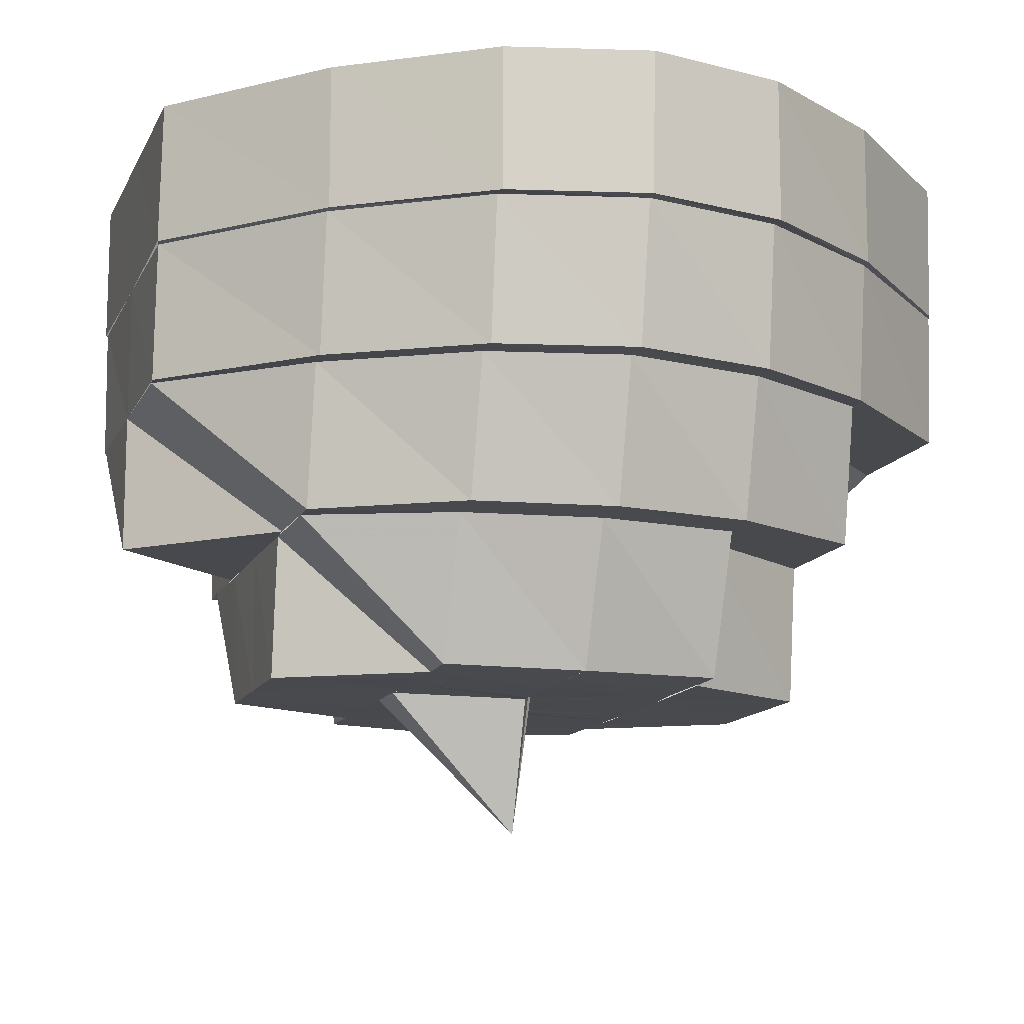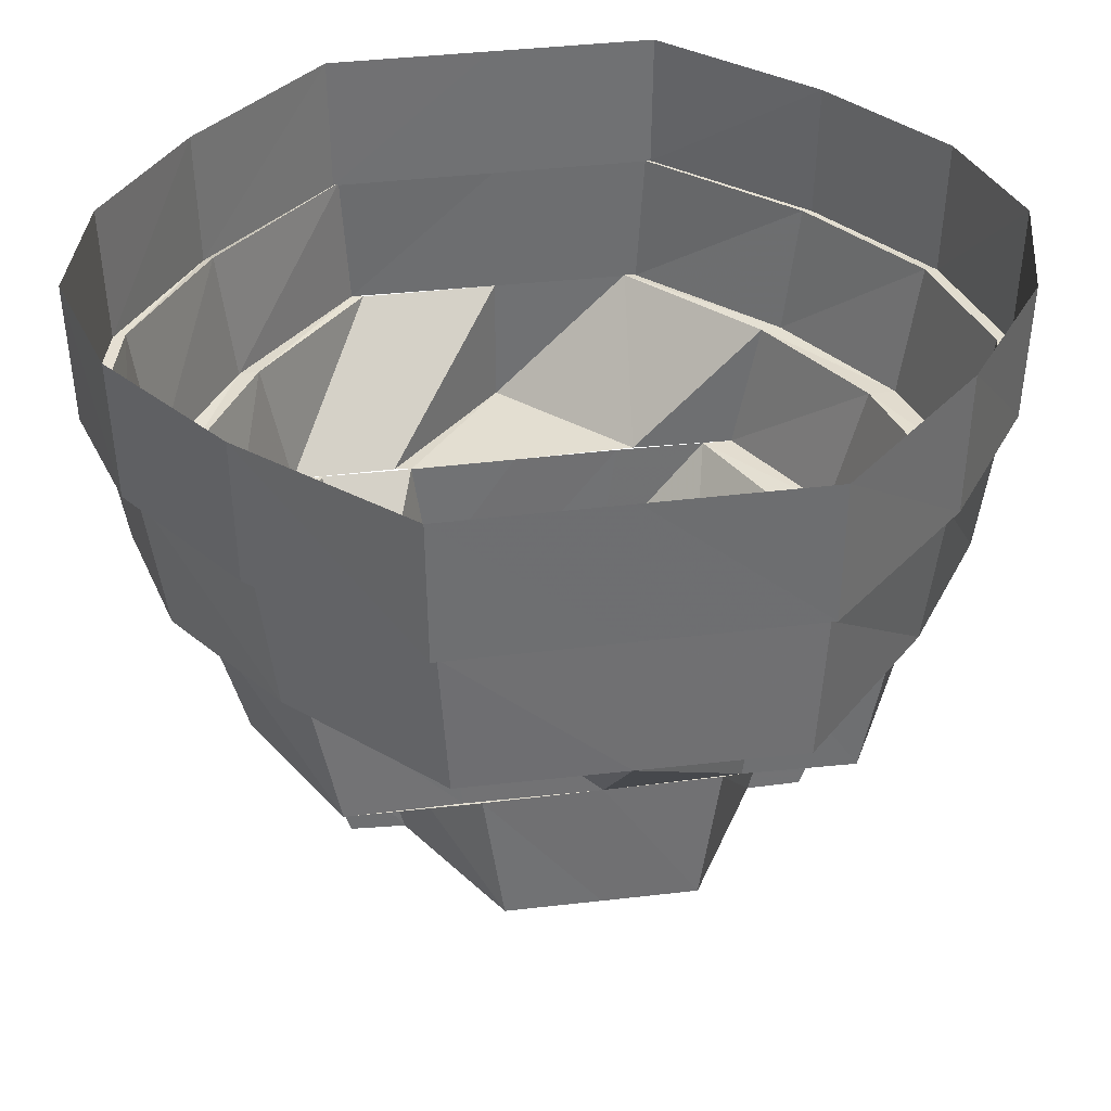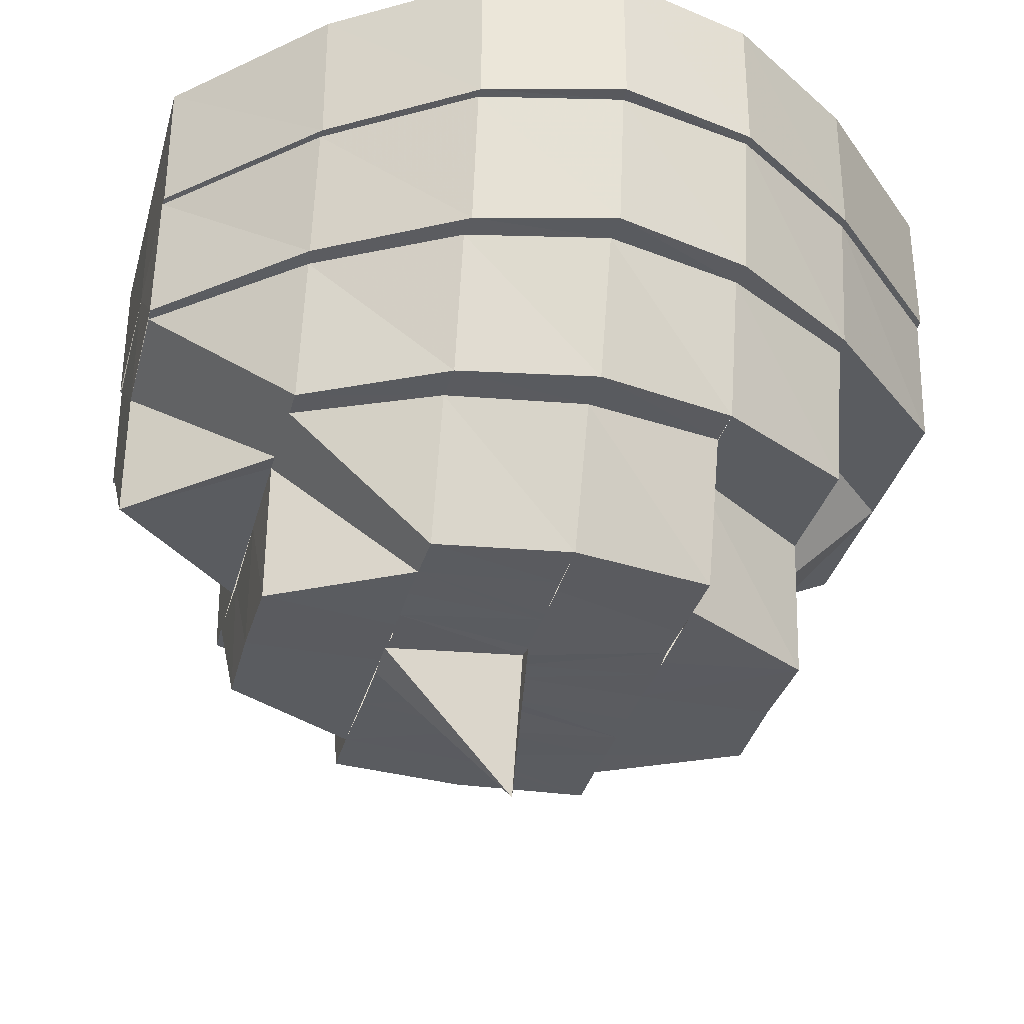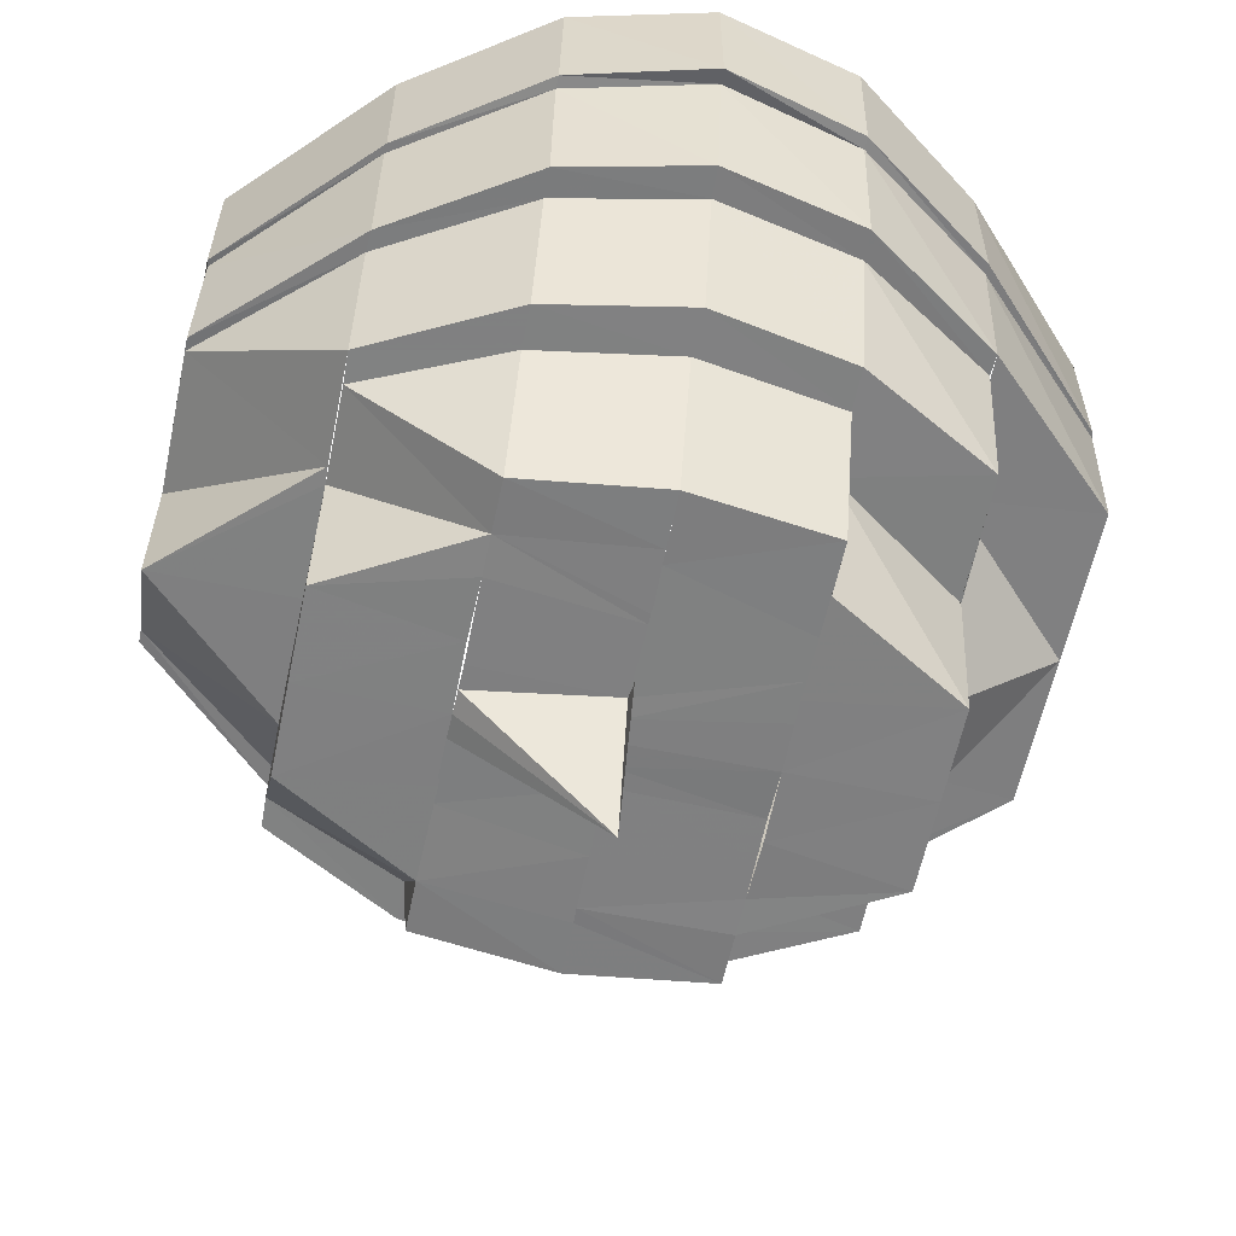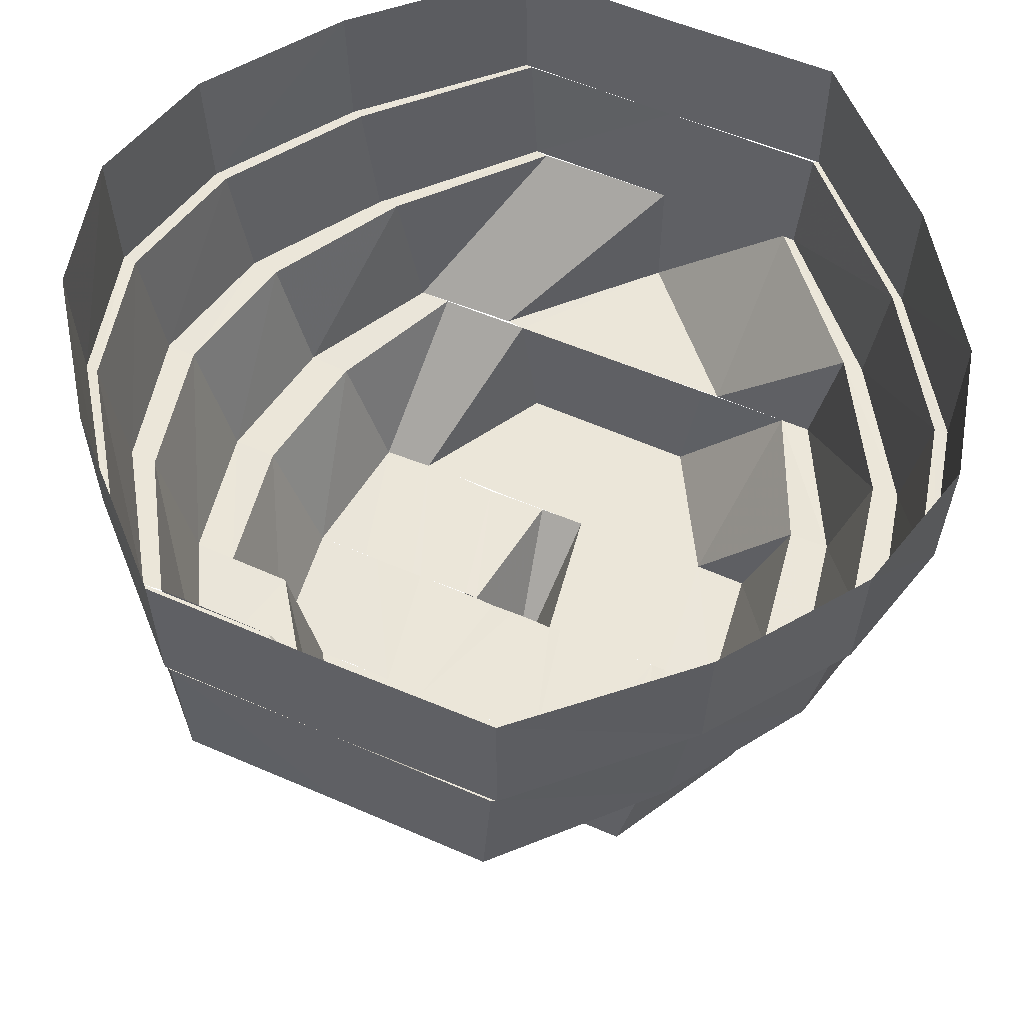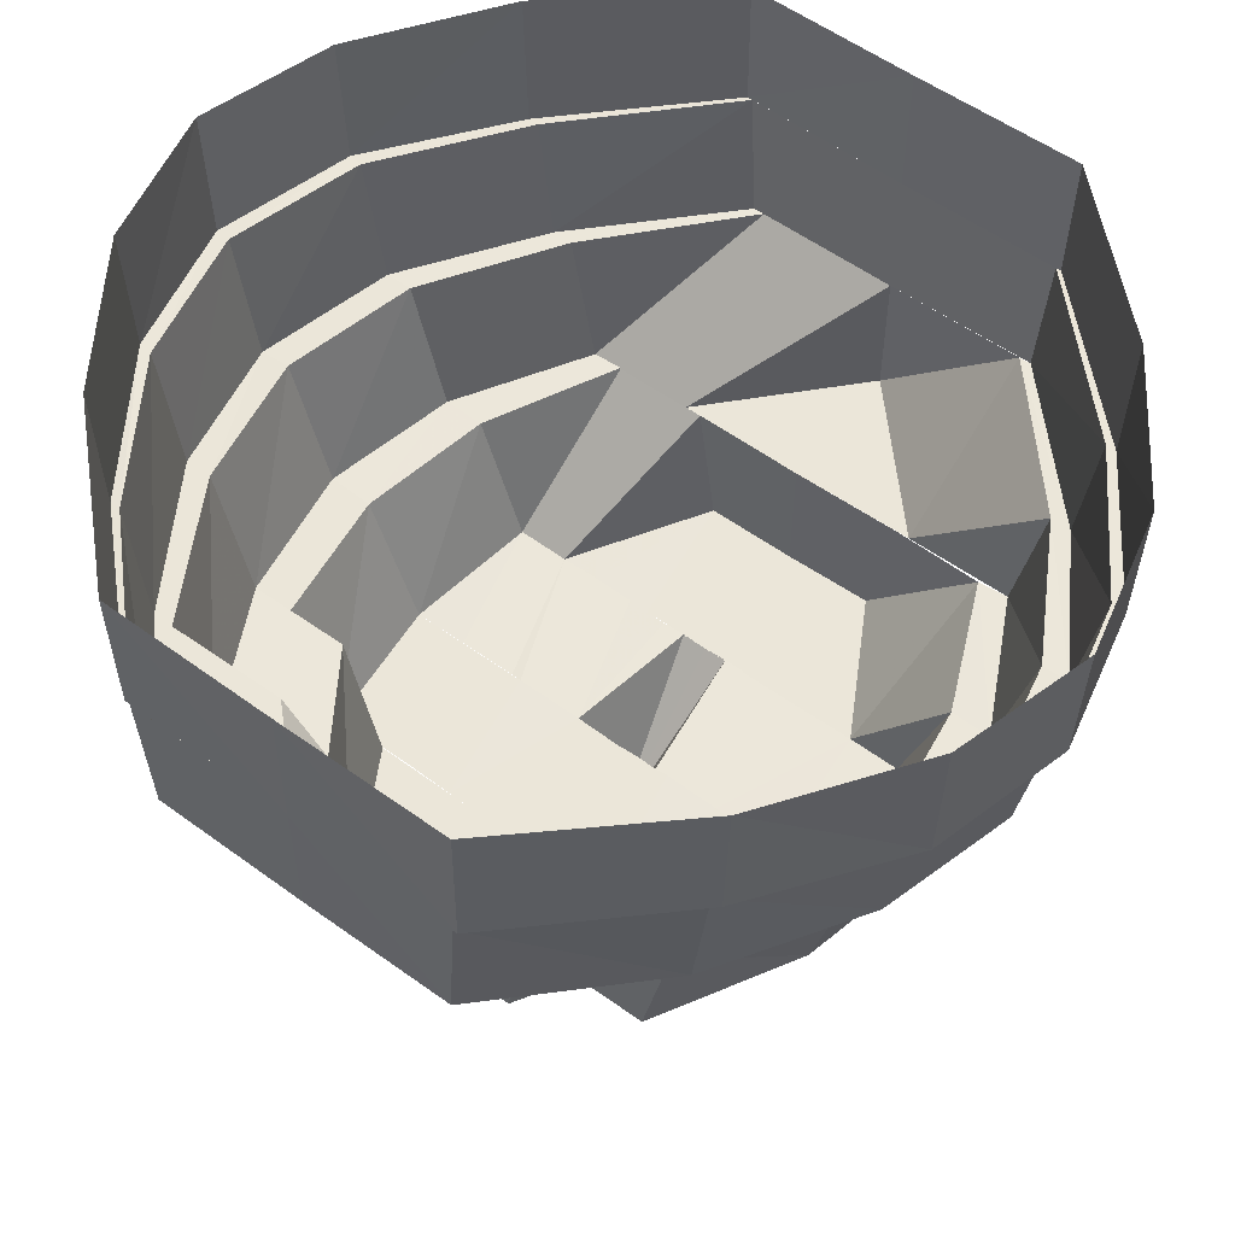
<metadata>
{"format":"obj","ext":"obj","renderer":"f3d","projection":"perspective","resolution":1024,"background":"white","views":[{"elev":-12.6,"azim":162.7,"up":"+Y"},{"elev":35.5,"azim":-99.2,"up":"+Y"},{"elev":-34.0,"azim":165.5,"up":"+Y"},{"elev":-59.9,"azim":168.0,"up":"+Y"},{"elev":56.9,"azim":-65.8,"up":"+Y"},{"elev":55.0,"azim":-52.4,"up":"+Y"}]}
</metadata>
<code>
o 2759
v 2227 1871 17.59
v 2227 1871 17.58
v 2227 1871 17.59
v 2227 1871 17.58
v 2227 1871 17.59
v 2227 1871 17.58
v 2227 1871 17.58
v 2227 1871 17.58
v 2227 1871 17.58
v 2227 1871 17.58
v 2227 1871 17.57
v 2227 1871 17.58
v 2227 1871 17.58
v 2227 1871 17.58
v 2227 1871 17.57
v 2227 1871 17.58
v 2227 1871 17.58
v 2227 1871 17.58
v 2227 1871 17.58
v 2227 1871 17.57
v 2227 1871 17.59
v 2227 1871 17.58
v 2227 1871 17.58
v 2227 1871 17.57
v 2227 1871 17.57
v 2227 1871 17.57
v 2227 1871 17.56
v 2227 1871 17.56
v 2227 1871 17.54
v 2227 1871 17.54
v 2227 1871 17.53
v 2227 1871 17.54
v 2227 1871 17.53
v 2227 1871 17.54
v 2227 1871 17.53
v 2227 1871 17.53
v 2227 1871 17.53
v 2227 1871 17.53
v 2227 1871 17.52
v 2227 1871 17.53
v 2227 1871 17.53
v 2227 1871 17.52
v 2227 1871 17.53
v 2227 1871 17.52
v 2227 1871 17.52
v 2227 1871 17.53
v 2227 1871 17.53
v 2227 1871 17.53
v 2227 1871 17.53
v 2227 1871 17.53
v 2227 1871 17.54
v 2227 1871 17.53
v 2227 1871 17.53
v 2227 1871 17.54
v 2227 1871 17.54
v 2227 1871 17.54
v 2227 1871 17.56
v 2227 1871 17.56
v 2227 1871 17.57
v 2227 1871 17.57
v 2227 1871 17.57
v 2227 1871 17.57
v 2227 1871 17.57
v 2227 1871 17.57
v 2227 1871 17.58
v 2227 1871 17.57
v 2227 1871 17.56
v 2227 1871 17.58
v 2227 1871 17.58
v 2227 1871 17.58
v 2227 1871 17.57
v 2227 1871 17.58
v 2227 1871 17.58
v 2227 1871 17.58
v 2227 1871 17.58
v 2227 1871 17.59
v 2227 1871 17.59
v 2227 1871 17.58
v 2227 1871 17.58
v 2227 1871 17.58
v 2227 1871 17.57
v 2227 1871 17.58
v 2227 1871 17.58
v 2227 1871 17.57
v 2227 1871 17.57
v 2227 1871 17.56
v 2227 1871 17.57
v 2227 1871 17.57
v 2227 1871 17.58
v 2227 1871 17.58
v 2227 1871 17.58
v 2227 1871 17.54
v 2227 1871 17.54
v 2227 1871 17.54
v 2227 1871 17.54
v 2227 1871 17.53
v 2227 1871 17.54
v 2227 1871 17.55
v 2227 1871 17.56
v 2227 1871 17.53
v 2227 1871 17.53
v 2227 1871 17.53
v 2227 1871 17.54
v 2227 1871 17.53
v 2227 1871 17.53
v 2227 1871 17.53
v 2227 1871 17.53
v 2227 1871 17.52
v 2227 1871 17.52
v 2227 1871 17.53
v 2227 1871 17.53
v 2227 1871 17.53
v 2227 1871 17.54
v 2227 1871 17.53
v 2227 1871 17.53
v 2227 1871 17.54
v 2227 1871 17.54
v 2227 1871 17.56
v 2227 1871 17.56
v 2227 1871 17.56
v 2227 1871 17.57
v 2227 1871 17.56
v 2227 1871 17.57
v 2227 1871 17.57
v 2227 1871 17.57
v 2227 1871 17.57
v 2227 1871 17.54
v 2227 1871 17.54
v 2227 1871 17.53
v 2227 1871 17.55
v 2227 1871 17.54
v 2227 1871 17.53
v 2227 1871 17.54
v 2227 1871 17.54
v 2227 1871 17.53
v 2227 1871 17.55
v 2227 1871 17.54
v 2227 1871 17.53
v 2227 1871 17.53
v 2227 1871 17.53
v 2227 1871 17.54
v 2227 1871 17.53
v 2227 1871 17.53
v 2227 1871 17.53
v 2227 1871 17.52
v 2227 1871 17.53
v 2227 1871 17.53
v 2227 1871 17.53
v 2227 1871 17.54
v 2227 1871 17.53
v 2227 1871 17.53
v 2227 1871 17.53
v 2227 1871 17.53
v 2227 1871 17.54
v 2227 1871 17.53
v 2227 1871 17.53
v 2227 1871 17.53
v 2227 1871 17.54
v 2227 1871 17.54
v 2227 1871 17.54
v 2227 1871 17.53
v 2227 1871 17.54
v 2227 1871 17.53
v 2227 1871 17.54
v 2227 1871 17.54
v 2227 1871 17.54
v 2227 1871 17.53
v 2227 1871 17.54
v 2227 1871 17.53
v 2227 1871 17.54
v 2227 1871 17.54
v 2227 1871 17.54
v 2227 1871 17.55
v 2227 1871 17.54
v 2227 1871 17.54
v 2227 1871 17.55
v 2227 1871 17.55
v 2227 1871 17.54
v 2227 1871 17.56
v 2227 1871 17.56
v 2227 1871 17.55
v 2227 1871 17.56
v 2227 1871 17.56
v 2227 1871 17.56
v 2227 1871 17.55
v 2227 1871 17.56
v 2227 1871 17.55
v 2227 1871 17.56
v 2227 1871 17.56
v 2227 1871 17.56
v 2227 1871 17.57
v 2227 1871 17.56
v 2227 1871 17.57
v 2227 1871 17.57
v 2227 1871 17.57
v 2227 1871 17.57
v 2227 1871 17.57
v 2227 1871 17.57
v 2227 1871 17.57
v 2227 1871 17.56
v 2227 1871 17.57
v 2227 1871 17.57
v 2227 1871 17.56
v 2227 1871 17.56
v 2227 1871 17.56
v 2227 1871 17.56
v 2227 1871 17.56
v 2227 1871 17.57
v 2227 1871 17.57
v 2227 1871 17.57
v 2227 1871 17.56
v 2227 1871 17.56
v 2227 1871 17.56
v 2227 1871 17.56
v 2227 1871 17.56
v 2227 1871 17.55
v 2227 1871 17.56
v 2227 1871 17.55
v 2227 1871 17.55
v 2227 1871 17.55
v 2227 1871 17.55
v 2227 1871 17.55
v 2227 1871 17.55
v 2227 1871 17.55
v 2227 1871 17.56
v 2227 1871 17.56
v 2227 1871 17.56
v 2227 1871 17.56
v 2227 1871 17.56
v 2227 1871 17.55
v 2227 1871 17.55
v 2227 1871 17.56
v 2227 1871 17.56
v 2227 1871 17.56
v 2227 1871 17.56
v 2227 1871 17.55
v 2227 1871 17.55
v 2227 1871 17.56
v 2227 1871 17.56
v 2227 1871 17.56
v 2227 1871 17.57
v 2227 1871 17.57
v 2227 1871 17.57
v 2227 1871 17.55
v 2227 1871 17.55
v 2227 1871 17.56
v 2227 1871 17.54
v 2227 1871 17.55
v 2227 1871 17.55
v 2227 1871 17.55
v 2227 1871 17.56
v 2227 1871 17.56
v 2227 1871 17.56
v 2227 1871 17.57
v 2227 1871 17.56
v 2227 1871 17.57
v 2227 1871 17.56
v 2227 1871 17.56
v 2227 1871 17.56
v 2227 1871 17.55
v 2227 1871 17.54
v 2227 1871 17.55
v 2227 1871 17.55
v 2227 1871 17.56
v 2227 1871 17.58
v 2227 1871 17.57
v 2227 1871 17.57
v 2227 1871 17.58
v 2227 1871 17.58
v 2227 1871 17.58
v 2227 1871 17.58
v 2227 1871 17.58
v 2227 1871 17.59
v 2227 1871 17.58
v 2227 1871 17.58
v 2227 1871 17.57
v 2227 1871 17.58
v 2227 1871 17.58
v 2227 1871 17.58
v 2227 1871 17.58
v 2227 1871 17.58
v 2227 1871 17.57
v 2227 1871 17.58
v 2227 1871 17.58
v 2227 1871 17.57
v 2227 1871 17.58
v 2227 1871 17.58
v 2227 1871 17.58
v 2227 1871 17.57
v 2227 1871 17.57
v 2227 1871 17.56
v 2227 1871 17.57
v 2227 1871 17.58
v 2227 1871 17.57
v 2227 1871 17.58
v 2227 1871 17.57
v 2227 1871 17.57
v 2227 1871 17.57
v 2227 1871 17.57
v 2227 1871 17.57
v 2227 1871 17.57
v 2227 1871 17.57
v 2227 1871 17.57
v 2227 1871 17.56
v 2227 1871 17.56
v 2227 1871 17.55
v 2227 1871 17.56
v 2227 1871 17.54
v 2227 1871 17.55
v 2227 1871 17.54
v 2227 1871 17.54
v 2227 1871 17.54
v 2227 1871 17.54
v 2227 1871 17.54
v 2227 1871 17.55
v 2227 1871 17.55
v 2227 1871 17.54
v 2227 1871 17.54
v 2227 1871 17.54
v 2227 1871 17.55
v 2227 1871 17.55
v 2227 1871 17.57
v 2227 1871 17.57
v 2227 1871 17.56
v 2227 1871 17.56
v 2227 1871 17.56
v 2227 1871 17.56
v 2227 1871 17.56
v 2227 1871 17.56
v 2227 1871 17.56
v 2227 1871 17.55
v 2227 1871 17.55
v 2227 1871 17.55
v 2227 1871 17.55
v 2227 1871 17.55
f 1 2 3
f 4 3 5
f 5 6 7
f 2 8 6
f 7 9 10
f 8 11 9
f 12 13 4
f 14 1 13
f 15 16 12
f 17 14 16
f 18 8 19
f 19 11 20
f 21 2 18
f 22 1 21
f 23 14 22
f 24 17 23
f 25 17 26
f 27 25 26
f 28 25 27
f 29 28 27
f 30 28 29
f 31 29 32
f 33 30 34
f 35 36 31
f 37 30 36
f 38 37 33
f 39 40 35
f 41 37 40
f 42 41 38
f 43 44 39
f 45 41 44
f 46 45 42
f 47 48 43
f 49 45 48
f 50 49 46
f 51 52 47
f 53 49 52
f 54 53 50
f 55 53 56
f 57 55 56
f 58 55 57
f 59 58 57
f 11 58 59
f 10 59 60
f 61 57 62
f 63 62 64
f 65 61 66
f 66 57 67
f 68 69 65
f 70 71 69
f 72 73 68
f 74 70 73
f 75 76 72
f 77 74 76
f 78 79 75
f 80 77 79
f 81 82 78
f 83 80 82
f 84 83 85
f 86 85 87
f 88 89 87
f 27 85 86
f 89 90 91
f 92 27 86
f 93 27 92
f 94 92 95
f 96 93 97
f 98 86 99
f 100 101 96
f 102 103 101
f 104 105 100
f 106 102 105
f 107 108 104
f 109 106 108
f 110 111 107
f 112 109 111
f 113 114 110
f 115 112 114
f 67 116 113
f 117 115 116
f 57 116 118
f 119 118 120
f 121 122 119
f 123 121 124
f 125 124 126
f 118 127 120
f 122 128 127
f 128 129 127
f 120 127 130
f 127 131 130
f 129 132 131
f 130 131 133
f 134 135 133
f 136 133 137
f 132 138 139
f 133 139 140
f 133 140 141
f 139 142 140
f 138 143 142
f 139 144 142
f 145 146 144
f 146 147 148
f 147 149 150
f 142 148 151
f 152 145 153
f 154 153 155
f 156 152 157
f 158 156 159
f 151 150 160
f 161 162 160
f 143 161 151
f 151 160 163
f 163 160 164
f 165 166 164
f 167 151 163
f 142 151 167
f 140 142 167
f 140 167 168
f 168 167 169
f 167 163 169
f 170 169 171
f 141 168 172
f 173 141 172
f 172 174 175
f 173 172 176
f 177 178 173
f 179 173 176
f 180 181 179
f 182 180 183
f 183 184 179
f 120 185 184
f 186 185 187
f 188 120 186
f 189 120 190
f 191 189 188
f 192 190 183
f 193 182 192
f 194 193 195
f 195 196 192
f 197 189 196
f 197 119 189
f 198 197 191
f 199 200 197
f 201 202 198
f 195 192 203
f 203 192 204
f 203 204 205
f 206 204 207
f 208 209 195
f 210 209 208
f 207 211 212
f 204 211 213
f 211 179 214
f 212 179 215
f 179 216 217
f 215 216 218
f 216 219 220
f 218 219 221
f 222 223 221
f 221 224 225
f 226 227 225
f 227 228 229
f 228 230 229
f 230 231 232
f 233 234 232
f 224 235 229
f 235 233 229
f 236 237 224
f 223 237 236
f 238 239 235
f 233 240 213
f 240 203 213
f 240 241 203
f 241 208 203
f 241 210 208
f 210 242 243
f 244 238 245
f 245 246 235
f 247 244 248
f 248 249 245
f 250 251 249
f 235 252 253
f 252 241 253
f 252 254 241
f 255 254 252
f 254 256 241
f 257 255 246
f 258 255 259
f 260 257 258
f 261 262 260
f 263 264 262
f 254 265 256
f 266 265 254
f 267 268 266
f 266 269 265
f 265 270 256
f 269 271 265
f 265 271 270
f 269 272 271
f 273 274 272
f 90 273 275
f 276 275 277
f 278 279 269
f 279 280 271
f 281 278 282
f 274 283 284
f 283 285 286
f 271 284 287
f 280 288 287
f 271 287 270
f 287 286 289
f 288 290 289
f 290 291 292
f 287 289 293
f 270 287 293
f 293 289 124
f 293 124 294
f 270 293 295
f 295 293 294
f 256 270 295
f 295 294 210
f 296 295 210
f 297 295 298
f 298 210 299
f 299 300 301
f 302 281 303
f 303 91 282
f 303 282 304
f 304 282 266
f 305 303 304
f 305 304 257
f 86 303 305
f 306 305 307
f 308 86 309
f 164 308 309
f 163 164 310
f 169 163 310
f 310 164 311
f 169 310 312
f 313 169 312
f 313 312 314
f 315 313 314
f 315 314 219
f 219 314 316
f 219 316 236
f 312 310 317
f 310 311 317
f 312 317 318
f 317 311 319
f 318 317 319
f 311 262 319
f 318 319 320
f 320 319 316
f 319 248 316
f 316 248 223
f 316 223 321
f 322 323 324
f 325 326 327
f 226 326 327
f 328 329 327
f 328 330 327
f 331 231 327
f 331 332 327
f 333 334 327
f 335 334 327

</code>
